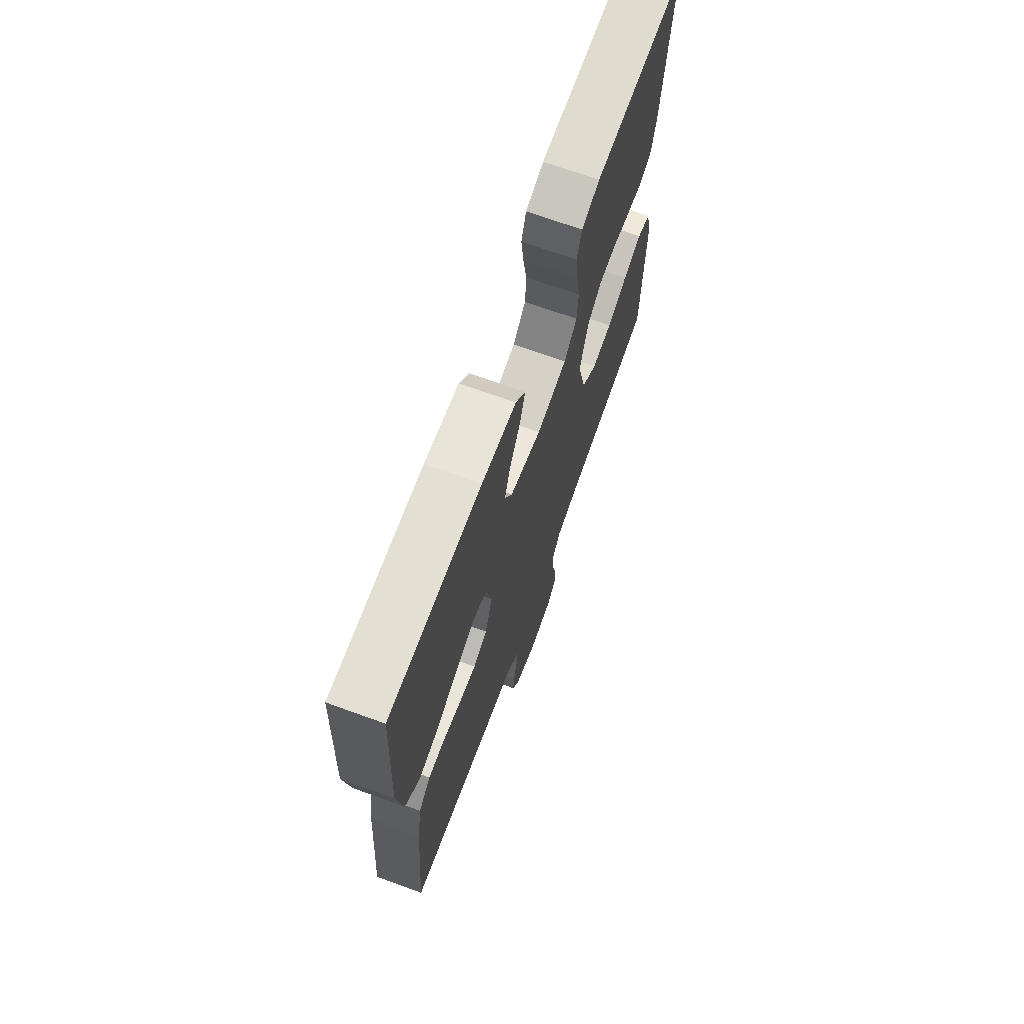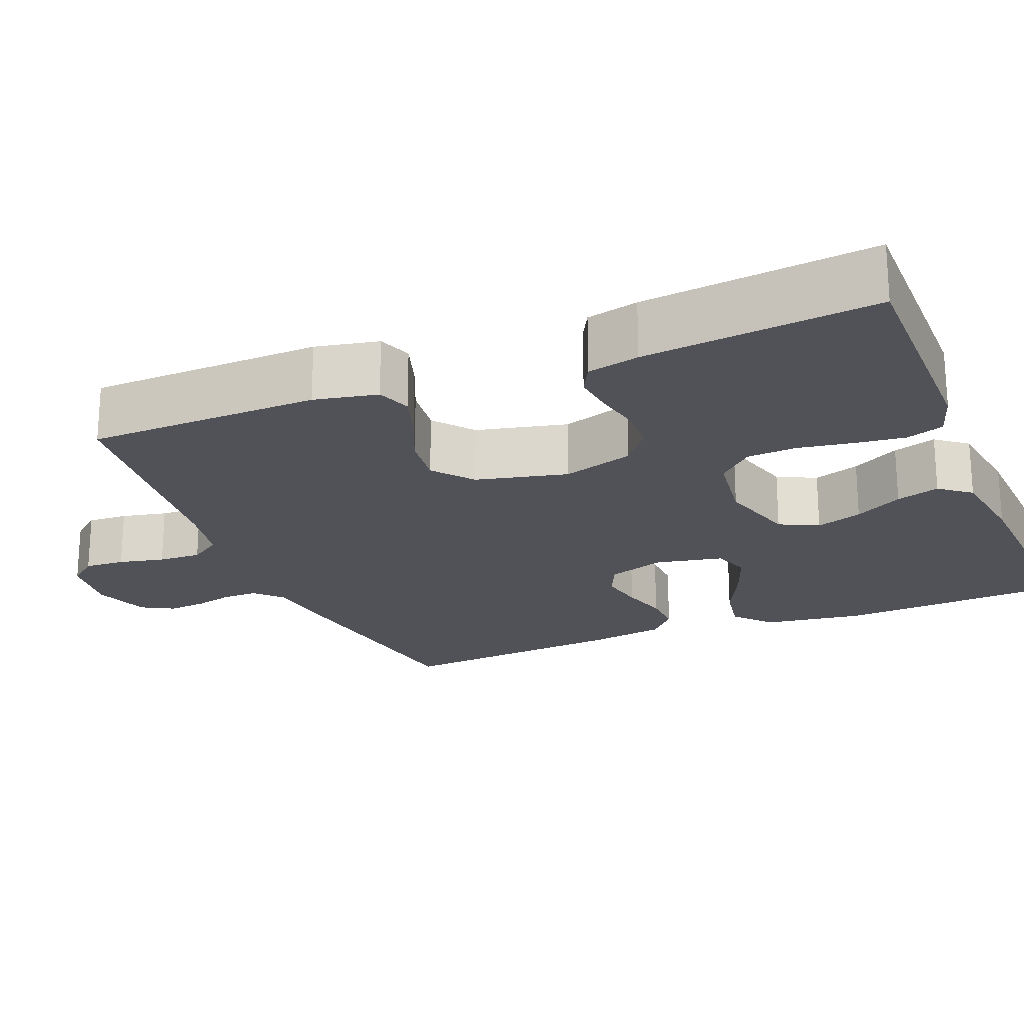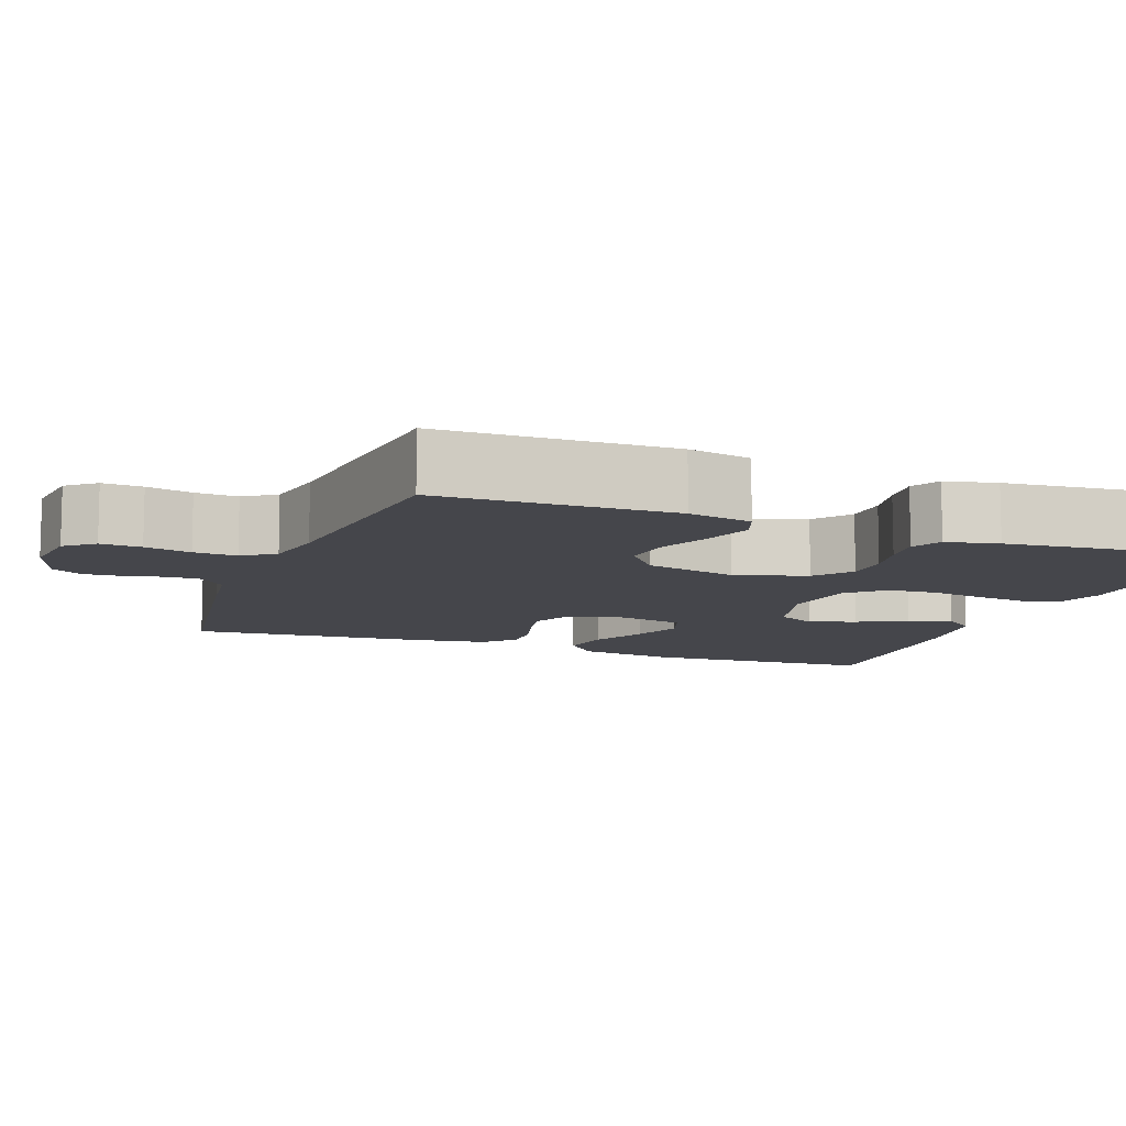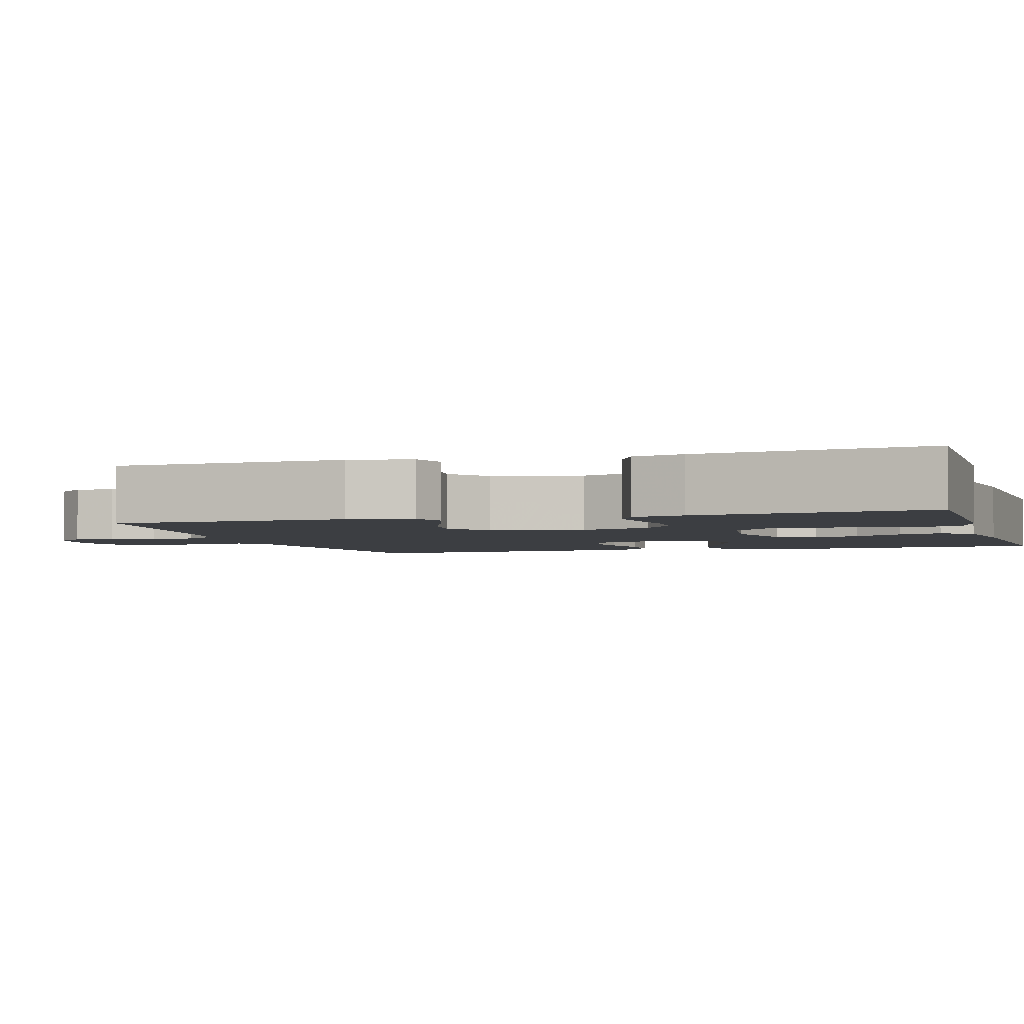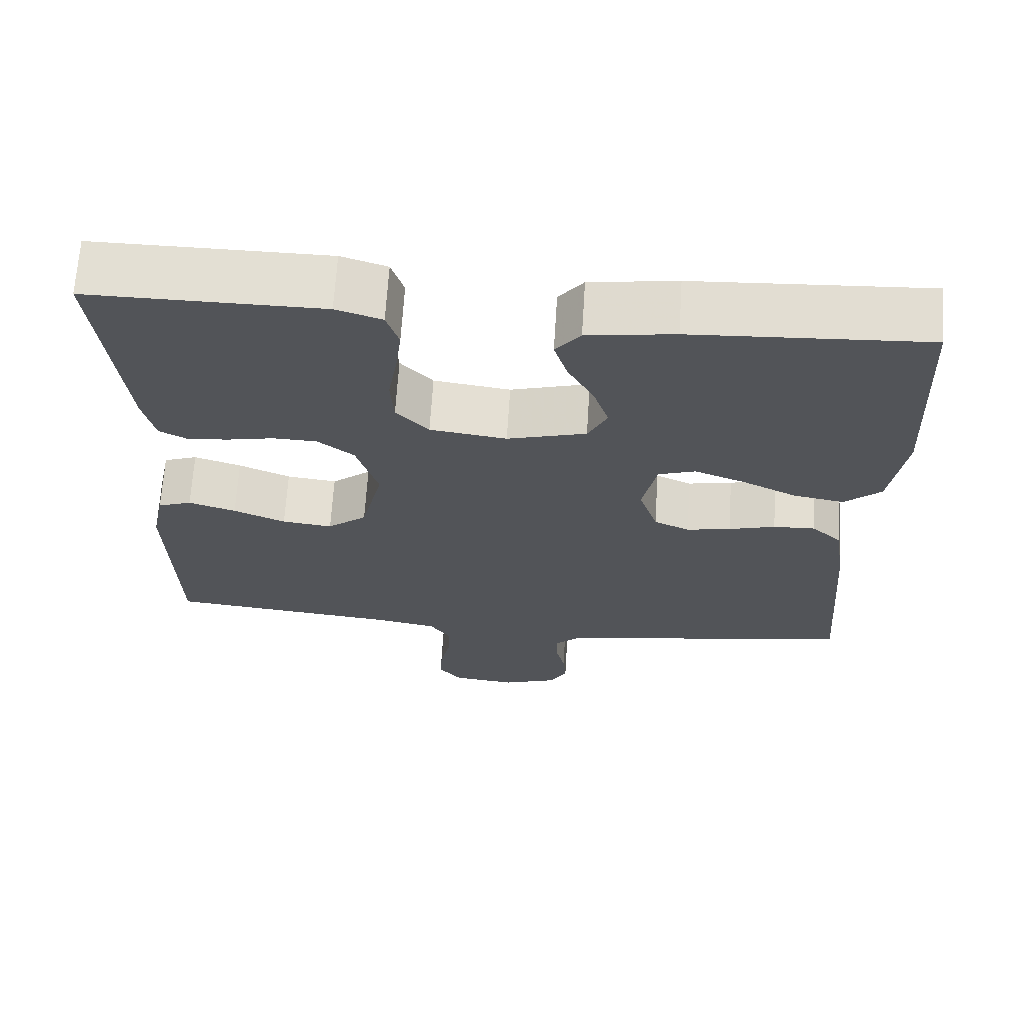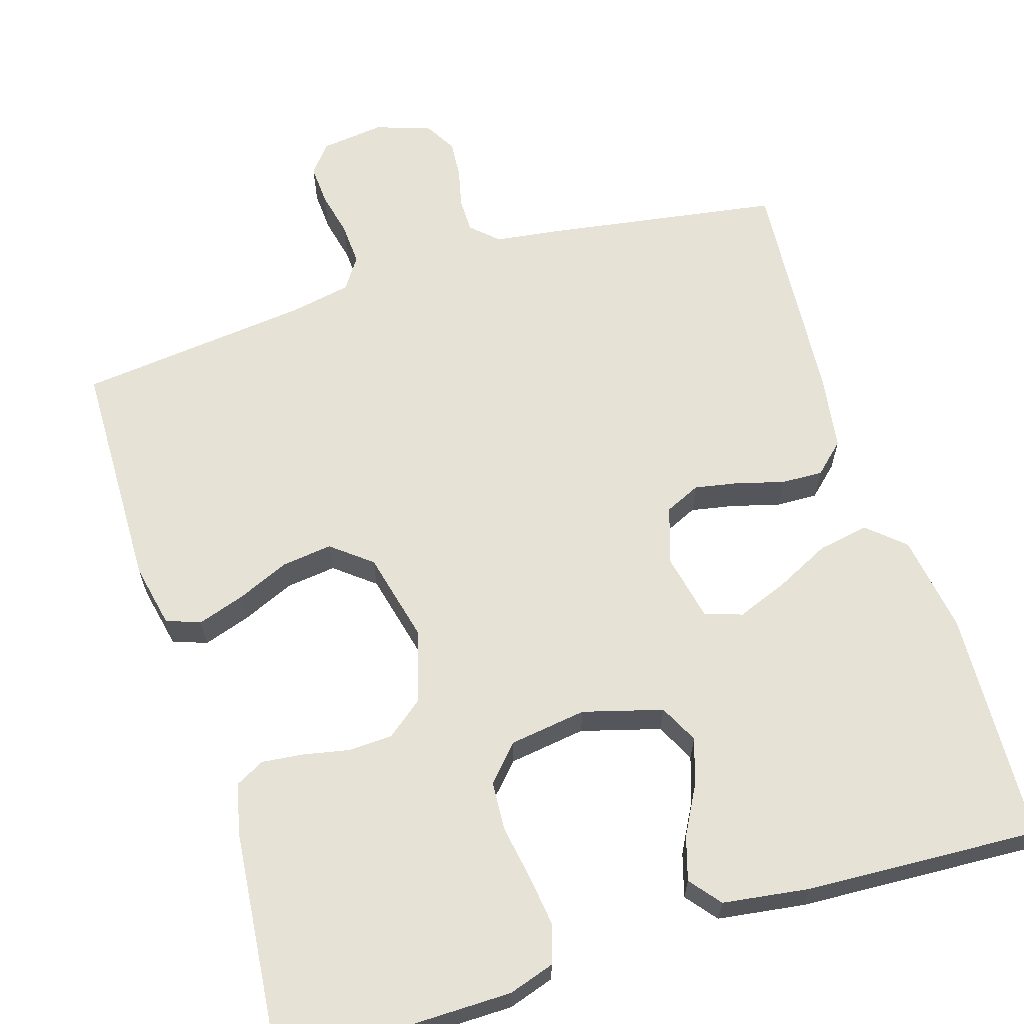
<metadata>
{"format":"obj","ext":"obj","renderer":"f3d","projection":"perspective","resolution":1024,"background":"white","views":[{"elev":70.1,"azim":109.9,"up":"+Z"},{"elev":-21.5,"azim":-67.7,"up":"+Y"},{"elev":-10.1,"azim":-110.5,"up":"+Y"},{"elev":-3.2,"azim":-73.0,"up":"+Y"},{"elev":67.0,"azim":3.6,"up":"+Z"},{"elev":63.7,"azim":-17.4,"up":"+Y"}]}
</metadata>
<code>
v 0.5 0.07 -0.5
v 0.2 0.07 -0.548
v 0.113 0.07 -0.56
v 0.079 0.07 -0.592
v 0.079 0.07 -0.637
v 0.091 0.07 -0.687
v 0.095 0.07 -0.736
v 0.072 0.07 -0.777
v 0 0.07 -0.802
v -0.082 0.07 -0.792
v -0.112 0.07 -0.755
v -0.109 0.07 -0.703
v -0.096 0.07 -0.644
v -0.093 0.07 -0.589
v -0.121 0.07 -0.548
v -0.2 0.07 -0.533
v -0.5 0.07 -0.5
v -0.506 0.07 -0.2
v -0.489 0.07 -0.118
v -0.445 0.07 -0.102
v -0.384 0.07 -0.122
v -0.317 0.07 -0.151
v -0.252 0.07 -0.159
v -0.201 0.07 -0.118
v -0.173 0.07 0
v -0.201 0.07 0.092
v -0.248 0.07 0.129
v -0.305 0.07 0.131
v -0.364 0.07 0.119
v -0.417 0.07 0.113
v -0.455 0.07 0.133
v -0.47 0.07 0.2
v -0.5 0.07 0.5
v -0.2 0.07 0.498
v -0.141 0.07 0.479
v -0.125 0.07 0.43
v -0.133 0.07 0.365
v -0.145 0.07 0.294
v -0.141 0.07 0.23
v -0.099 0.07 0.185
v 0 0.07 0.171
v 0.102 0.07 0.2
v 0.127 0.07 0.25
v 0.107 0.07 0.31
v 0.073 0.07 0.372
v 0.056 0.07 0.428
v 0.088 0.07 0.468
v 0.2 0.07 0.484
v 0.5 0.07 0.5
v 0.515 0.07 0.2
v 0.496 0.07 0.073
v 0.449 0.07 0.031
v 0.383 0.07 0.043
v 0.312 0.07 0.078
v 0.247 0.07 0.103
v 0.199 0.07 0.087
v 0.181 0.07 0
v 0.205 0.07 -0.074
v 0.251 0.07 -0.095
v 0.308 0.07 -0.084
v 0.368 0.07 -0.067
v 0.422 0.07 -0.065
v 0.461 0.07 -0.101
v 0.476 0.07 -0.2
v 0.5 0 -0.5
v 0.2 0 -0.548
v 0.113 0 -0.56
v 0.079 0 -0.592
v 0.079 0 -0.637
v 0.091 0 -0.687
v 0.095 0 -0.736
v 0.072 0 -0.777
v 0 0 -0.802
v -0.082 0 -0.792
v -0.112 0 -0.755
v -0.109 0 -0.703
v -0.096 0 -0.644
v -0.093 0 -0.589
v -0.121 0 -0.548
v -0.2 0 -0.533
v -0.5 0 -0.5
v -0.506 0 -0.2
v -0.489 0 -0.118
v -0.445 0 -0.102
v -0.384 0 -0.122
v -0.317 0 -0.151
v -0.252 0 -0.159
v -0.201 0 -0.118
v -0.173 0 0
v -0.201 0 0.092
v -0.248 0 0.129
v -0.305 0 0.131
v -0.364 0 0.119
v -0.417 0 0.113
v -0.455 0 0.133
v -0.47 0 0.2
v -0.5 0 0.5
v -0.2 0 0.498
v -0.141 0 0.479
v -0.125 0 0.43
v -0.133 0 0.365
v -0.145 0 0.294
v -0.141 0 0.23
v -0.099 0 0.185
v 0 0 0.171
v 0.102 0 0.2
v 0.127 0 0.25
v 0.107 0 0.31
v 0.073 0 0.372
v 0.056 0 0.428
v 0.088 0 0.468
v 0.2 0 0.484
v 0.5 0 0.5
v 0.515 0 0.2
v 0.496 0 0.073
v 0.449 0 0.031
v 0.383 0 0.043
v 0.312 0 0.078
v 0.247 0 0.103
v 0.199 0 0.087
v 0.181 0 0
v 0.205 0 -0.074
v 0.251 0 -0.095
v 0.308 0 -0.084
v 0.368 0 -0.067
v 0.422 0 -0.065
v 0.461 0 -0.101
v 0.476 0 -0.2
f 1 2 3
f 64 1 3
f 63 64 3
f 62 63 3
f 61 62 3
f 60 61 3
f 59 60 3 4
f 58 59 4
f 57 58 4
f 52 53 54
f 51 52 54
f 50 51 54
f 49 50 54
f 48 49 54
f 47 48 54
f 46 47 54
f 45 46 54
f 44 45 54
f 43 44 54 55
f 42 43 55 56
f 36 37 38
f 35 36 38
f 34 35 38
f 33 34 38
f 32 33 38
f 31 32 38
f 30 31 38
f 29 30 38
f 28 29 38
f 27 28 38 39
f 26 27 39 40
f 20 21 22
f 19 20 22
f 18 19 22
f 17 18 22
f 16 17 22
f 15 16 22 23
f 14 15 23 24
f 11 12 13
f 10 11 13
f 9 10 13
f 8 9 13
f 7 8 13
f 6 7 13
f 5 6 13
f 4 5 13 14
f 14 24 25
f 4 14 25
f 57 4 25
f 57 25 26
f 56 57 26
f 42 56 26
f 41 42 26
f 26 40 41
f 67 66 65
f 67 65 128
f 67 128 127
f 67 127 126
f 67 126 125
f 67 125 124
f 68 67 124 123
f 68 123 122
f 68 122 121
f 118 117 116
f 118 116 115
f 118 115 114
f 118 114 113
f 118 113 112
f 118 112 111
f 118 111 110
f 118 110 109
f 118 109 108
f 119 118 108 107
f 120 119 107 106
f 102 101 100
f 102 100 99
f 102 99 98
f 102 98 97
f 102 97 96
f 102 96 95
f 102 95 94
f 102 94 93
f 102 93 92
f 103 102 92 91
f 104 103 91 90
f 86 85 84
f 86 84 83
f 86 83 82
f 86 82 81
f 86 81 80
f 87 86 80 79
f 88 87 79 78
f 77 76 75
f 77 75 74
f 77 74 73
f 77 73 72
f 77 72 71
f 77 71 70
f 77 70 69
f 78 77 69 68
f 89 88 78
f 89 78 68
f 89 68 121
f 90 89 121
f 90 121 120
f 90 120 106
f 90 106 105
f 105 104 90
f 1 65 66 2
f 2 66 67 3
f 3 67 68 4
f 4 68 69 5
f 5 69 70 6
f 6 70 71 7
f 7 71 72 8
f 8 72 73 9
f 9 73 74 10
f 10 74 75 11
f 11 75 76 12
f 12 76 77 13
f 13 77 78 14
f 14 78 79 15
f 15 79 80 16
f 16 80 81 17
f 17 81 82 18
f 18 82 83 19
f 19 83 84 20
f 20 84 85 21
f 21 85 86 22
f 22 86 87 23
f 23 87 88 24
f 24 88 89 25
f 25 89 90 26
f 26 90 91 27
f 27 91 92 28
f 28 92 93 29
f 29 93 94 30
f 30 94 95 31
f 31 95 96 32
f 32 96 97 33
f 33 97 98 34
f 34 98 99 35
f 35 99 100 36
f 36 100 101 37
f 37 101 102 38
f 38 102 103 39
f 39 103 104 40
f 40 104 105 41
f 41 105 106 42
f 42 106 107 43
f 43 107 108 44
f 44 108 109 45
f 45 109 110 46
f 46 110 111 47
f 47 111 112 48
f 48 112 113 49
f 49 113 114 50
f 50 114 115 51
f 51 115 116 52
f 52 116 117 53
f 53 117 118 54
f 54 118 119 55
f 55 119 120 56
f 56 120 121 57
f 57 121 122 58
f 58 122 123 59
f 59 123 124 60
f 60 124 125 61
f 61 125 126 62
f 62 126 127 63
f 63 127 128 64
f 64 128 65 1

</code>
